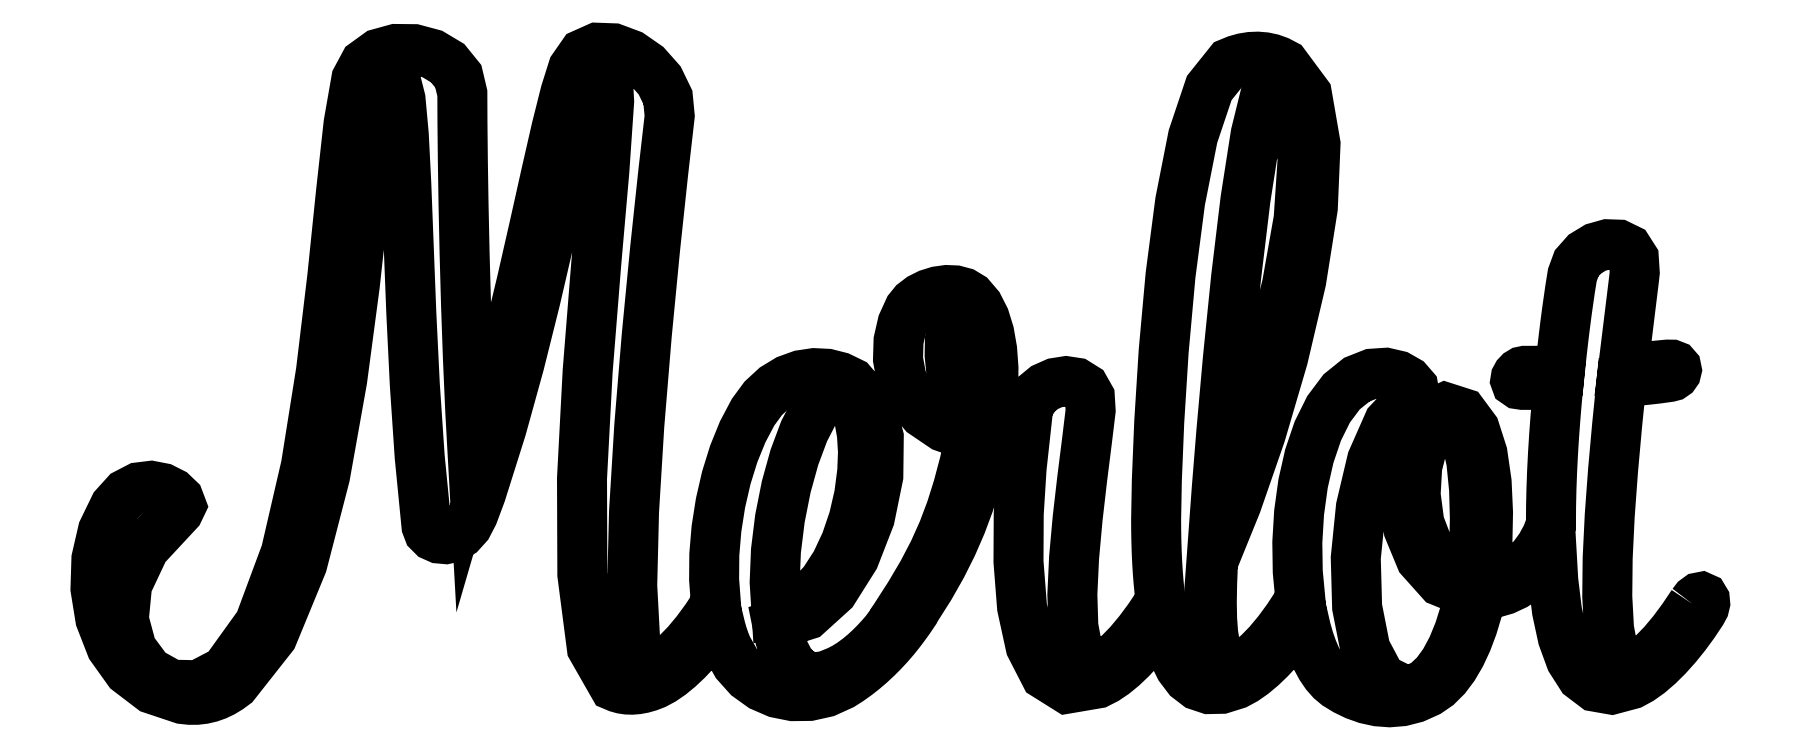
<metadata>
{"format":"dxf","ext":"dxf","renderer":"ezdxf+matplotlib","layout":"modelspace","background":"white","min_lineweight":24,"dpi":150}
</metadata>
<code>
0
SECTION
2
ENTITIES
0
LWPOLYLINE
8
Poly
39
0
90
17
70
 0
43
0
10
1047
20
585.5
30
0
10
1032
20
592.6
30
0
10
1022
20
604.9
30
0
10
1016
20
620.4
30
0
10
1014
20
637.3
30
0
10
1015
20
653.9
30
0
10
1019
20
668.2
30
0
10
1025
20
678.5
30
0
10
1032
20
682.9
30
0
10
1039
20
680
30
0
10
1044
20
670.7
30
0
10
1047
20
656.9
30
0
10
1049
20
640.4
30
0
10
1049
20
623.2
30
0
10
1049
20
607.1
30
0
10
1048
20
593.9
30
0
10
1047
20
585.5
30
0
0
LWPOLYLINE
8
Poly
39
0
90
17
70
 0
43
0
10
752.2
20
681.6
30
0
10
745.9
20
689.1
30
0
10
741.6
20
698.6
30
0
10
739
20
709.2
30
0
10
738
20
719.9
30
0
10
738.2
20
729.8
30
0
10
739.3
20
738.1
30
0
10
741.2
20
743.7
30
0
10
743.5
20
745.8
30
0
10
746.8
20
744
30
0
10
749.6
20
739.2
30
0
10
751.7
20
731.9
30
0
10
753.2
20
722.8
30
0
10
754
20
712.6
30
0
10
754.2
20
701.9
30
0
10
753.6
20
691.3
30
0
10
752.2
20
681.6
30
0
0
LWPOLYLINE
8
Poly
39
0
90
25
70
 0
43
0
10
664.9
20
695.9
30
0
10
669.9
20
698.9
30
0
10
674.5
20
698.7
30
0
10
678.5
20
695.7
30
0
10
681.8
20
690.1
30
0
10
684.3
20
682.5
30
0
10
686
20
673.1
30
0
10
686.6
20
662.5
30
0
10
686.2
20
651.1
30
0
10
684.4
20
637.1
30
0
10
681.1
20
622.9
30
0
10
676.4
20
609.2
30
0
10
670.5
20
596.5
30
0
10
663.3
20
585.4
30
0
10
655
20
576.6
30
0
10
645.7
20
570.5
30
0
10
635.4
20
567.9
30
0
10
634.3
20
585.3
30
0
10
635.1
20
604
30
0
10
637.4
20
623.2
30
0
10
641.1
20
641.9
30
0
10
646
20
659.4
30
0
10
651.7
20
674.8
30
0
10
658.1
20
687.3
30
0
10
664.9
20
695.9
30
0
0
LWPOLYLINE
8
Poly
39
0
90
17
70
 0
43
0
10
931.9
20
883
30
0
10
943.3
20
864.3
30
0
10
947.1
20
836
30
0
10
944.8
20
800.8
30
0
10
937.9
20
761.6
30
0
10
927.9
20
721.4
30
0
10
916.4
20
683.1
30
0
10
904.9
20
649.4
30
0
10
895
20
623.3
30
0
10
896.3
20
641.2
30
0
10
899
20
674.8
30
0
10
902.9
20
718.4
30
0
10
907.7
20
766.1
30
0
10
913.3
20
812.3
30
0
10
919.3
20
851
30
0
10
925.6
20
876.5
30
0
10
931.9
20
883
30
0
0
LWPOLYLINE
8
Poly
39
0
90
645
70
 0
43
0
10
1178
20
572.5
30
0
10
1172
20
564.1
30
0
10
1167
20
556.1
30
0
10
1161
20
549
30
0
10
1155
20
543
30
0
10
1149
20
538.5
30
0
10
1144
20
535.6
30
0
10
1139
20
534.7
30
0
10
1136
20
536
30
0
10
1131
20
543.9
30
0
10
1129
20
557.9
30
0
10
1128
20
576.9
30
0
10
1128
20
599.7
30
0
10
1129
20
625
30
0
10
1131
20
651.7
30
0
10
1133
20
678.5
30
0
10
1136
20
704.2
30
0
10
1140
20
704.4
30
0
10
1143
20
704.6
30
0
10
1147
20
704.9
30
0
10
1150
20
705.2
30
0
10
1154
20
705.6
30
0
10
1157
20
706
30
0
10
1161
20
706.5
30
0
10
1164
20
707
30
0
10
1166
20
707.4
30
0
10
1168
20
708.4
30
0
10
1168
20
709.7
30
0
10
1169
20
711.2
30
0
10
1169
20
712.5
30
0
10
1168
20
713.6
30
0
10
1166
20
714.3
30
0
10
1163
20
714.3
30
0
10
1160
20
714
30
0
10
1157
20
713.7
30
0
10
1153
20
713.5
30
0
10
1150
20
713.2
30
0
10
1147
20
712.9
30
0
10
1144
20
712.7
30
0
10
1140
20
712.4
30
0
10
1137
20
712
30
0
10
1138
20
721.7
30
0
10
1139
20
730.8
30
0
10
1140
20
739.3
30
0
10
1141
20
747
30
0
10
1142
20
754
30
0
10
1143
20
760
30
0
10
1143
20
765
30
0
10
1144
20
768.9
30
0
10
1143
20
777.3
30
0
10
1140
20
782.7
30
0
10
1134
20
785.4
30
0
10
1128
20
785.7
30
0
10
1121
20
783.7
30
0
10
1114
20
779.8
30
0
10
1109
20
774.3
30
0
10
1107
20
767.5
30
0
10
1106
20
763.9
30
0
10
1106
20
759.1
30
0
10
1105
20
753.2
30
0
10
1104
20
746.3
30
0
10
1103
20
738.5
30
0
10
1102
20
729.9
30
0
10
1101
20
720.6
30
0
10
1100
20
710.7
30
0
10
1079
20
710.7
30
0
10
1077
20
710.3
30
0
10
1076
20
709.4
30
0
10
1074
20
708
30
0
10
1073
20
706.5
30
0
10
1073
20
705
30
0
10
1074
20
703.6
30
0
10
1075
20
702.7
30
0
10
1077
20
702.3
30
0
10
1099
20
702.3
30
0
10
1098
20
692.6
30
0
10
1097
20
682.5
30
0
10
1096
20
672.2
30
0
10
1095
20
661.8
30
0
10
1095
20
651.2
30
0
10
1095
20
640.6
30
0
10
1094
20
630
30
0
10
1094
20
619.5
30
0
10
1092
20
612.8
30
0
10
1088
20
606.3
30
0
10
1084
20
600.3
30
0
10
1079
20
595
30
0
10
1073
20
590.7
30
0
10
1067
20
587.5
30
0
10
1061
20
585.7
30
0
10
1054
20
585.5
30
0
10
1056
20
595.3
30
0
10
1057
20
609.6
30
0
10
1057
20
626.7
30
0
10
1056
20
644.7
30
0
10
1054
20
661.7
30
0
10
1049
20
676
30
0
10
1042
20
685.7
30
0
10
1032
20
688.9
30
0
10
1021
20
684
30
0
10
1013
20
672.1
30
0
10
1008
20
655.4
30
0
10
1007
20
636.2
30
0
10
1010
20
616.8
30
0
10
1017
20
599.2
30
0
10
1029
20
585.9
30
0
10
1046
20
579
30
0
10
1043
20
567.4
30
0
10
1040
20
556.5
30
0
10
1036
20
546.6
30
0
10
1031
20
538
30
0
10
1026
20
530.9
30
0
10
1020
20
525.6
30
0
10
1014
20
522.3
30
0
10
1008
20
521.3
30
0
10
993.7
20
528.2
30
0
10
984.3
20
545.7
30
0
10
979.4
20
570.7
30
0
10
978.6
20
599.8
30
0
10
981.7
20
629.9
30
0
10
988.2
20
657.7
30
0
10
998.1
20
680
30
0
10
1011
20
693.6
30
0
10
1013
20
696.8
30
0
10
1013
20
700.7
30
0
10
1009
20
704.6
30
0
10
1004
20
707.8
30
0
10
996.5
20
709.5
30
0
10
988.2
20
709
30
0
10
979.2
20
705.4
30
0
10
970.2
20
698.2
30
0
10
962.5
20
687.9
30
0
10
956.1
20
675
30
0
10
951.1
20
660.1
30
0
10
947.4
20
643.8
30
0
10
945
20
626.6
30
0
10
944
20
609
30
0
10
944.2
20
591.7
30
0
10
945.8
20
575
30
0
10
945.6
20
574.8
30
0
10
945.3
20
574.5
30
0
10
945.1
20
574.2
30
0
10
944.9
20
573.9
30
0
10
944.6
20
573.6
30
0
10
944.4
20
573.3
30
0
10
944.2
20
572.9
30
0
10
943.9
20
572.5
30
0
10
938.4
20
564.1
30
0
10
932.5
20
556.1
30
0
10
926.6
20
549
30
0
10
920.8
20
543
30
0
10
915.2
20
538.5
30
0
10
910
20
535.6
30
0
10
905.3
20
534.7
30
0
10
901.4
20
536
30
0
10
898.8
20
538.9
30
0
10
896.7
20
543
30
0
10
895.2
20
548.5
30
0
10
894.1
20
555.3
30
0
10
893.5
20
563.6
30
0
10
893.3
20
573.3
30
0
10
893.5
20
584.6
30
0
10
894
20
597.5
30
0
10
908
20
631.9
30
0
10
922.3
20
673.1
30
0
10
935.5
20
718.2
30
0
10
946.3
20
763.9
30
0
10
953.2
20
807.2
30
0
10
954.8
20
845.1
30
0
10
949.7
20
874.4
30
0
10
936.5
20
892.2
30
0
10
932.8
20
894.2
30
0
10
928.8
20
895.6
30
0
10
924.7
20
896.5
30
0
10
920.5
20
896.8
30
0
10
916.2
20
896.6
30
0
10
912
20
896
30
0
10
907.8
20
894.8
30
0
10
903.7
20
893.1
30
0
10
891.8
20
878.2
30
0
10
882.1
20
849.5
30
0
10
874.6
20
811.1
30
0
10
868.9
20
767.3
30
0
10
864.8
20
722.3
30
0
10
862.2
20
680.4
30
0
10
860.7
20
645.7
30
0
10
860.3
20
622.4
30
0
10
860.4
20
616
30
0
10
860.5
20
609.7
30
0
10
860.7
20
603.5
30
0
10
860.9
20
597.4
30
0
10
861.3
20
591.4
30
0
10
861.8
20
585.5
30
0
10
862.3
20
579.8
30
0
10
863
20
574.3
30
0
10
862.8
20
574.1
30
0
10
862.7
20
573.9
30
0
10
862.5
20
573.7
30
0
10
862.4
20
573.5
30
0
10
862.2
20
573.3
30
0
10
862
20
573
30
0
10
861.9
20
572.8
30
0
10
861.7
20
572.5
30
0
10
856
20
564.1
30
0
10
850.1
20
556.1
30
0
10
844.2
20
549
30
0
10
838.4
20
543
30
0
10
832.8
20
538.5
30
0
10
827.7
20
535.6
30
0
10
823.1
20
534.7
30
0
10
819.2
20
536
30
0
10
813.9
20
544.8
30
0
10
811.3
20
559.3
30
0
10
810.7
20
578.2
30
0
10
811.7
20
600
30
0
10
813.8
20
623.2
30
0
10
816.5
20
646.4
30
0
10
819.2
20
668.2
30
0
10
821.5
20
687.1
30
0
10
821
20
695.1
30
0
10
818
20
700.5
30
0
10
813
20
703.6
30
0
10
807
20
704.5
30
0
10
800.5
20
703.5
30
0
10
794.2
20
700.7
30
0
10
789
20
696.4
30
0
10
785.5
20
690.8
30
0
10
784.1
20
688.2
30
0
10
781.9
20
685.5
30
0
10
778.9
20
682.9
30
0
10
775.5
20
680.5
30
0
10
771.8
20
678.5
30
0
10
768
20
677.2
30
0
10
764.4
20
676.8
30
0
10
761
20
677.4
30
0
10
762.8
20
689.2
30
0
10
763.8
20
701
30
0
10
763.9
20
712.4
30
0
10
763.1
20
723.2
30
0
10
761.4
20
733.1
30
0
10
758.7
20
741.8
30
0
10
755.1
20
749.1
30
0
10
750.4
20
754.5
30
0
10
746.3
20
757
30
0
10
741.4
20
758.3
30
0
10
736.2
20
758.5
30
0
10
730.8
20
757.8
30
0
10
725.5
20
756.1
30
0
10
720.8
20
753.8
30
0
10
716.8
20
750.7
30
0
10
713.9
20
747.1
30
0
10
710
20
738.7
30
0
10
707.7
20
728.6
30
0
10
707.4
20
717.5
30
0
10
709.4
20
706.2
30
0
10
714.4
20
695.3
30
0
10
722.5
20
685.5
30
0
10
734.4
20
677.5
30
0
10
750.4
20
671.9
30
0
10
746.7
20
656
30
0
10
742.9
20
641.6
30
0
10
738.7
20
628.3
30
0
10
734
20
615.7
30
0
10
728.5
20
603.4
30
0
10
721.9
20
590.9
30
0
10
714.2
20
577.8
30
0
10
705.1
20
563.8
30
0
10
705
20
563.6
30
0
10
704.9
20
563.5
30
0
10
704.9
20
563.4
30
0
10
704.8
20
563.2
30
0
10
704.8
20
563.1
30
0
10
704.7
20
562.9
30
0
10
704.7
20
562.8
30
0
10
704.6
20
562.7
30
0
10
704.1
20
561.9
30
0
10
703.5
20
561.1
30
0
10
702.9
20
560.3
30
0
10
702.3
20
559.5
30
0
10
701.7
20
558.7
30
0
10
701.2
20
557.9
30
0
10
700.6
20
557.1
30
0
10
700
20
556.4
30
0
10
697.3
20
553.2
30
0
10
694.3
20
549.9
30
0
10
691
20
546.6
30
0
10
687.5
20
543.4
30
0
10
683.8
20
540.3
30
0
10
680
20
537.5
30
0
10
676
20
534.9
30
0
10
671.9
20
532.8
30
0
10
664.4
20
529.8
30
0
10
657.8
20
529
30
0
10
652.1
20
530.3
30
0
10
647.3
20
533.3
30
0
10
643.3
20
538.1
30
0
10
640
20
544.3
30
0
10
637.6
20
551.8
30
0
10
635.8
20
560.5
30
0
10
653.5
20
566.1
30
0
10
668.9
20
580.1
30
0
10
681.5
20
600.1
30
0
10
690.7
20
623.6
30
0
10
695.7
20
648.2
30
0
10
696
20
671.4
30
0
10
690.9
20
690.7
30
0
10
679.7
20
703.7
30
0
10
672.9
20
707
30
0
10
665.5
20
708.9
30
0
10
657.7
20
709.3
30
0
10
649.7
20
708.1
30
0
10
641.9
20
705.3
30
0
10
634.4
20
700.7
30
0
10
627.6
20
694.4
30
0
10
621.5
20
686.2
30
0
10
615.3
20
674.5
30
0
10
610
20
661.4
30
0
10
605.6
20
647.2
30
0
10
602.2
20
632.3
30
0
10
599.8
20
617.1
30
0
10
598.5
20
601.8
30
0
10
598.4
20
586.9
30
0
10
599.5
20
572.8
30
0
10
599.5
20
572.7
30
0
10
599.5
20
572.7
30
0
10
599.5
20
572.7
30
0
10
599.4
20
572.7
30
0
10
599.4
20
572.6
30
0
10
599.4
20
572.6
30
0
10
599.4
20
572.6
30
0
10
599.4
20
572.5
30
0
10
593.8
20
564.1
30
0
10
588
20
556.1
30
0
10
582
20
549
30
0
10
576.2
20
543
30
0
10
570.6
20
538.5
30
0
10
565.4
20
535.6
30
0
10
560.7
20
534.7
30
0
10
556.9
20
536
30
0
10
551.6
20
551.5
30
0
10
549.9
20
583.5
30
0
10
551
20
627.3
30
0
10
554.1
20
678.3
30
0
10
558.5
20
731.8
30
0
10
563.5
20
783.3
30
0
10
568.3
20
828.2
30
0
10
572.1
20
861.7
30
0
10
571
20
872.6
30
0
10
566.1
20
882.7
30
0
10
558.4
20
891.4
30
0
10
549
20
898
30
0
10
538.9
20
901.8
30
0
10
529.1
20
902.1
30
0
10
520.7
20
898.4
30
0
10
514.8
20
889.9
30
0
10
510.3
20
875.5
30
0
10
505
20
854.4
30
0
10
498.9
20
827.8
30
0
10
492
20
796.9
30
0
10
484.3
20
762.9
30
0
10
475.6
20
727.1
30
0
10
466.1
20
690.6
30
0
10
455.7
20
654.8
30
0
10
454
20
686
30
0
10
452.5
20
718
30
0
10
451.4
20
749.9
30
0
10
450.6
20
780.7
30
0
10
449.9
20
809.6
30
0
10
449.5
20
835.5
30
0
10
449.3
20
857.7
30
0
10
449.2
20
875.1
30
0
10
446.8
20
885.1
30
0
10
440.5
20
893
30
0
10
431.4
20
898.4
30
0
10
420.8
20
901.3
30
0
10
409.7
20
901.4
30
0
10
399.5
20
898.5
30
0
10
391.4
20
892.6
30
0
10
386.4
20
883.4
30
0
10
381.8
20
857.3
30
0
10
377.3
20
816.6
30
0
10
372.1
20
766
30
0
10
365.4
20
710.4
30
0
10
356.5
20
654.4
30
0
10
344.6
20
603
30
0
10
329
20
560.9
30
0
10
308.8
20
532.8
30
0
10
292.6
20
524.4
30
0
10
276.9
20
524.7
30
0
10
263.3
20
532.3
30
0
10
253.4
20
545.7
30
0
10
248.6
20
563.4
30
0
10
250.6
20
583.9
30
0
10
260.9
20
605.8
30
0
10
281.1
20
627.5
30
0
10
282.7
20
630.8
30
0
10
281.2
20
634.6
30
0
10
277.3
20
638.3
30
0
10
271.7
20
641.2
30
0
10
264.8
20
642.5
30
0
10
257.4
20
641.6
30
0
10
250
20
637.8
30
0
10
243.2
20
630.3
30
0
10
236.2
20
615.9
30
0
10
232.4
20
599.3
30
0
10
231.8
20
581.5
30
0
10
234.7
20
563.7
30
0
10
241.2
20
547.1
30
0
10
251.3
20
532.9
30
0
10
265.4
20
522.2
30
0
10
283.4
20
516.2
30
0
10
287.7
20
515.7
30
0
10
291.8
20
515.7
30
0
10
295.8
20
516.2
30
0
10
299.7
20
517.1
30
0
10
303.5
20
518.4
30
0
10
307.2
20
520.2
30
0
10
310.8
20
522.4
30
0
10
314.3
20
525
30
0
10
336.8
20
553.4
30
0
10
354.4
20
596.2
30
0
10
367.9
20
648.4
30
0
10
378
20
705.2
30
0
10
385.5
20
761.7
30
0
10
391.2
20
813.2
30
0
10
395.7
20
854.7
30
0
10
399.8
20
881.6
30
0
10
400.5
20
883.9
30
0
10
401.5
20
885.5
30
0
10
402.8
20
886.3
30
0
10
404.2
20
886.5
30
0
10
405.7
20
886.1
30
0
10
407.2
20
885.1
30
0
10
408.7
20
883.8
30
0
10
410
20
882
30
0
10
412.6
20
871.6
30
0
10
414.5
20
850.6
30
0
10
416
20
821.1
30
0
10
417.4
20
785.2
30
0
10
419
20
745
30
0
10
421.1
20
702.4
30
0
10
424
20
659.7
30
0
10
428
20
618.7
30
0
10
429.2
20
615.4
30
0
10
431.8
20
612.9
30
0
10
435.3
20
611.3
30
0
10
439.4
20
610.9
30
0
10
443.8
20
612
30
0
10
448.2
20
614.6
30
0
10
452.3
20
619.1
30
0
10
455.7
20
625.7
30
0
10
456.7
20
628.4
30
0
10
457.7
20
630.9
30
0
10
458.5
20
633.2
30
0
10
459.3
20
635.2
30
0
10
459.9
20
636.9
30
0
10
460.4
20
638.2
30
0
10
460.7
20
639.1
30
0
10
460.8
20
639.5
30
0
10
472.5
20
676.7
30
0
10
483.1
20
714.9
30
0
10
492.6
20
752.9
30
0
10
501
20
789.1
30
0
10
508.3
20
822.2
30
0
10
514.7
20
850.9
30
0
10
520.1
20
873.8
30
0
10
524.5
20
889.4
30
0
10
525.6
20
891.8
30
0
10
526.9
20
893.3
30
0
10
528.2
20
894.2
30
0
10
529.7
20
894.3
30
0
10
531.1
20
893.9
30
0
10
532.5
20
893
30
0
10
533.9
20
891.6
30
0
10
535.1
20
889.9
30
0
10
536.2
20
870.3
30
0
10
533.4
20
829.2
30
0
10
528.5
20
773.6
30
0
10
523.5
20
710.4
30
0
10
520.1
20
646.9
30
0
10
520.3
20
589.9
30
0
10
525.9
20
546.6
30
0
10
538.8
20
524
30
0
10
541.4
20
523
30
0
10
544
20
522.2
30
0
10
546.9
20
521.8
30
0
10
549.9
20
521.7
30
0
10
553
20
522
30
0
10
556.3
20
522.6
30
0
10
559.8
20
523.6
30
0
10
563.3
20
525
30
0
10
567.9
20
527.4
30
0
10
572.7
20
530.7
30
0
10
577.5
20
534.7
30
0
10
582.4
20
539.3
30
0
10
587.3
20
544.4
30
0
10
592.1
20
550
30
0
10
596.8
20
555.9
30
0
10
601.4
20
562.1
30
0
10
601.8
20
560
30
0
10
602.4
20
558
30
0
10
602.9
20
556
30
0
10
603.5
20
554
30
0
10
604.1
20
552.1
30
0
10
604.8
20
550.2
30
0
10
605.5
20
548.4
30
0
10
606.3
20
546.7
30
0
10
611.6
20
537.2
30
0
10
618.5
20
529.5
30
0
10
626.6
20
523.7
30
0
10
635.5
20
519.8
30
0
10
645.1
20
517.9
30
0
10
654.9
20
518
30
0
10
664.7
20
520.2
30
0
10
674.2
20
524.5
30
0
10
678.5
20
527.2
30
0
10
682.7
20
530.3
30
0
10
686.9
20
533.5
30
0
10
690.9
20
537
30
0
10
694.8
20
540.6
30
0
10
698.6
20
544.4
30
0
10
702.2
20
548.3
30
0
10
705.6
20
552.2
30
0
10
707.1
20
554.1
30
0
10
708.6
20
556
30
0
10
710.1
20
558
30
0
10
711.5
20
559.9
30
0
10
712.9
20
561.8
30
0
10
714.4
20
563.8
30
0
10
715.7
20
565.9
30
0
10
717.1
20
567.9
30
0
10
717.3
20
568.1
30
0
10
717.4
20
568.3
30
0
10
717.5
20
568.6
30
0
10
717.6
20
568.8
30
0
10
717.7
20
569
30
0
10
717.8
20
569.2
30
0
10
717.9
20
569.4
30
0
10
718
20
569.6
30
0
10
726.2
20
582.5
30
0
10
733.4
20
595.1
30
0
10
739.6
20
607.5
30
0
10
744.9
20
619.8
30
0
10
749.5
20
632.1
30
0
10
753.4
20
644.4
30
0
10
756.7
20
657.1
30
0
10
759.6
20
670
30
0
10
762.7
20
670
30
0
10
765.8
20
670.2
30
0
10
768.9
20
670.6
30
0
10
771.9
20
671.3
30
0
10
774.9
20
672.3
30
0
10
777.7
20
673.4
30
0
10
780.5
20
674.8
30
0
10
783.2
20
676.5
30
0
10
780.6
20
653
30
0
10
778.9
20
625.9
30
0
10
778.8
20
597.6
30
0
10
780.9
20
570.6
30
0
10
785.9
20
547.4
30
0
10
794.6
20
530.5
30
0
10
807.6
20
522.3
30
0
10
825.7
20
525.4
30
0
10
830.4
20
527.8
30
0
10
835.4
20
531.2
30
0
10
840.4
20
535.3
30
0
10
845.5
20
540.1
30
0
10
850.5
20
545.4
30
0
10
855.4
20
551.3
30
0
10
860.1
20
557.5
30
0
10
864.6
20
563.9
30
0
10
867.2
20
552.8
30
0
10
870.4
20
543.1
30
0
10
874.4
20
535
30
0
10
879.2
20
528.7
30
0
10
884.9
20
524.3
30
0
10
891.6
20
522.1
30
0
10
899.2
20
522.2
30
0
10
907.9
20
525
30
0
10
912.7
20
527.5
30
0
10
917.7
20
531
30
0
10
922.8
20
535.3
30
0
10
927.9
20
540.2
30
0
10
933
20
545.7
30
0
10
938.1
20
551.6
30
0
10
942.9
20
557.9
30
0
10
947.6
20
564.4
30
0
10
949.1
20
557.7
30
0
10
951
20
551.3
30
0
10
953
20
545.4
30
0
10
955.4
20
540
30
0
10
958
20
535.2
30
0
10
960.9
20
530.9
30
0
10
964.1
20
527.3
30
0
10
967.5
20
524.5
30
0
10
972.7
20
521.3
30
0
10
978.5
20
518.5
30
0
10
984.8
20
516.3
30
0
10
991.6
20
514.8
30
0
10
998.7
20
514.3
30
0
10
1006
20
514.9
30
0
10
1014
20
516.8
30
0
10
1022
20
520.3
30
0
10
1027
20
524.1
30
0
10
1032
20
529.2
30
0
10
1037
20
535.3
30
0
10
1041
20
542.5
30
0
10
1045
20
550.4
30
0
10
1048
20
559.1
30
0
10
1051
20
568.4
30
0
10
1053
20
578.1
30
0
10
1060
20
578.9
30
0
10
1067
20
580.9
30
0
10
1073
20
583.7
30
0
10
1078
20
587.3
30
0
10
1083
20
591.5
30
0
10
1088
20
596.1
30
0
10
1091
20
601
30
0
10
1095
20
606
30
0
10
1096
20
586.4
30
0
10
1098
20
568.5
30
0
10
1101
20
552.6
30
0
10
1106
20
539.5
30
0
10
1112
20
529.6
30
0
10
1120
20
523.5
30
0
10
1130
20
521.8
30
0
10
1142
20
525
30
0
10
1147
20
527.7
30
0
10
1153
20
531.5
30
0
10
1158
20
536.2
30
0
10
1163
20
541.6
30
0
10
1169
20
547.6
30
0
10
1174
20
554.1
30
0
10
1179
20
560.9
30
0
10
1184
20
567.9
30
0
10
1185
20
570.6
30
0
10
1186
20
572.9
30
0
10
1185
20
574.8
30
0
10
1185
20
576.1
30
0
10
1183
20
576.7
30
0
10
1182
20
576.4
30
0
10
1180
20
575
30
0
10
1178
20
572.5
30
0
10
1180
20
575
30
0
10
1178
20
572.5
30
0
0
ENDSEC
0
EOF

</code>
